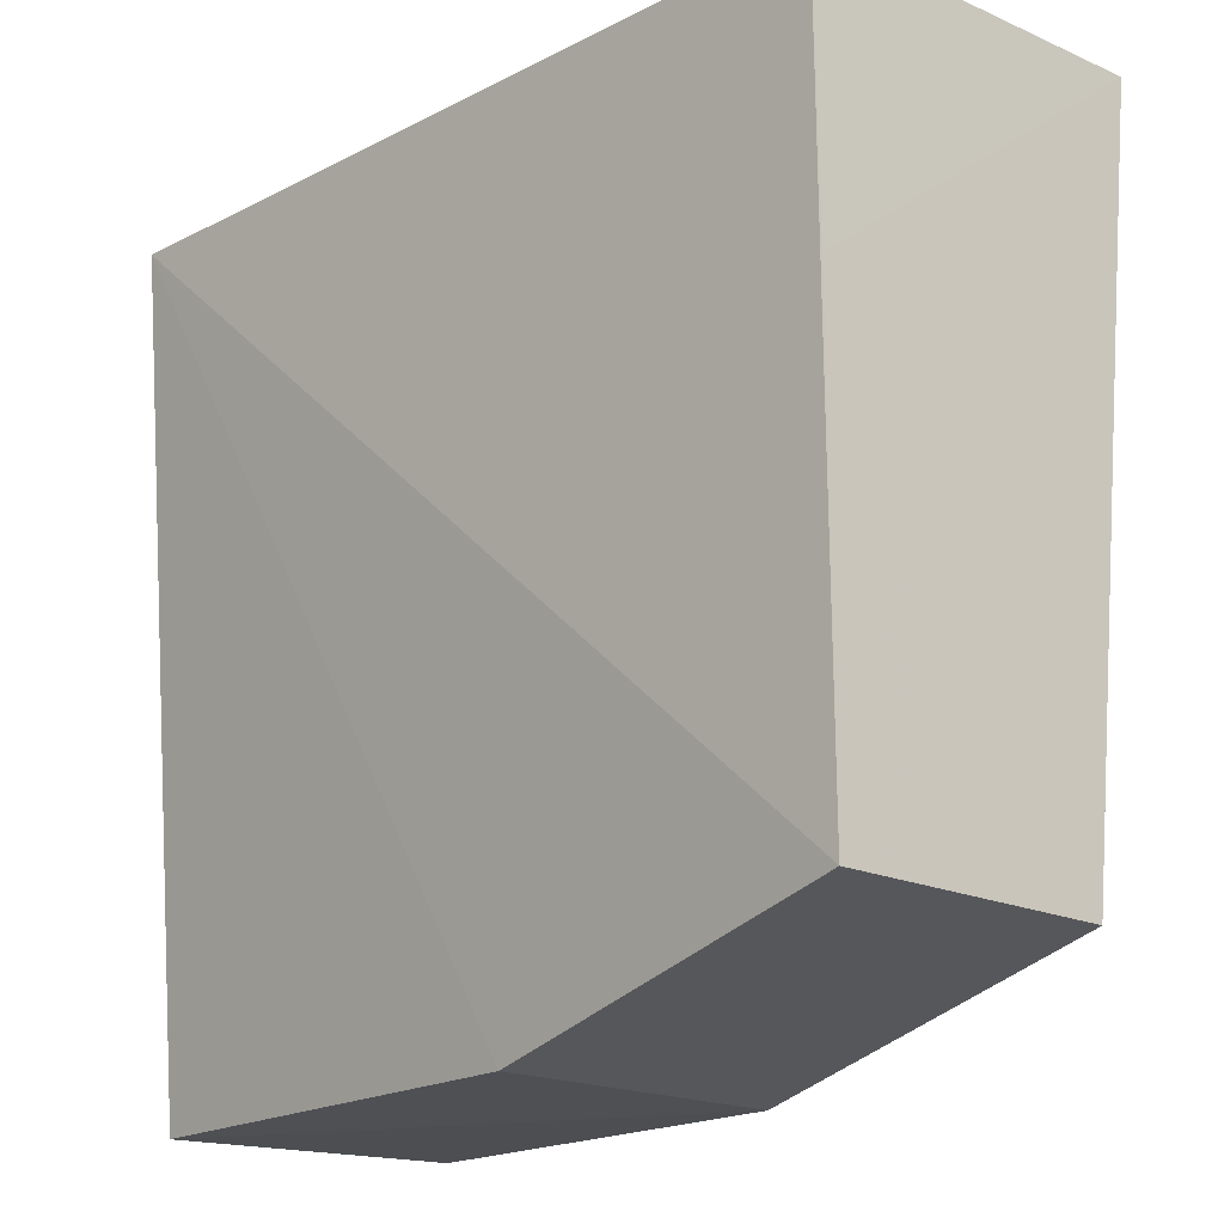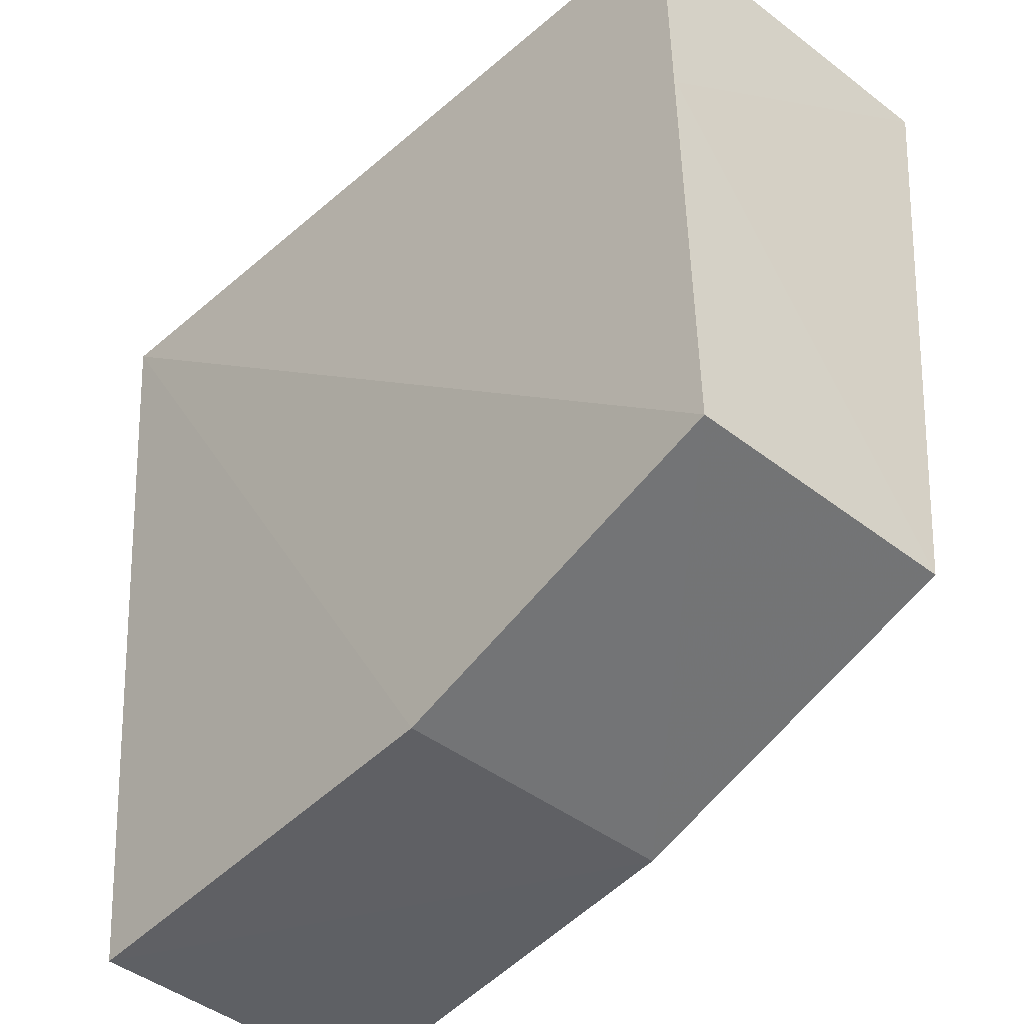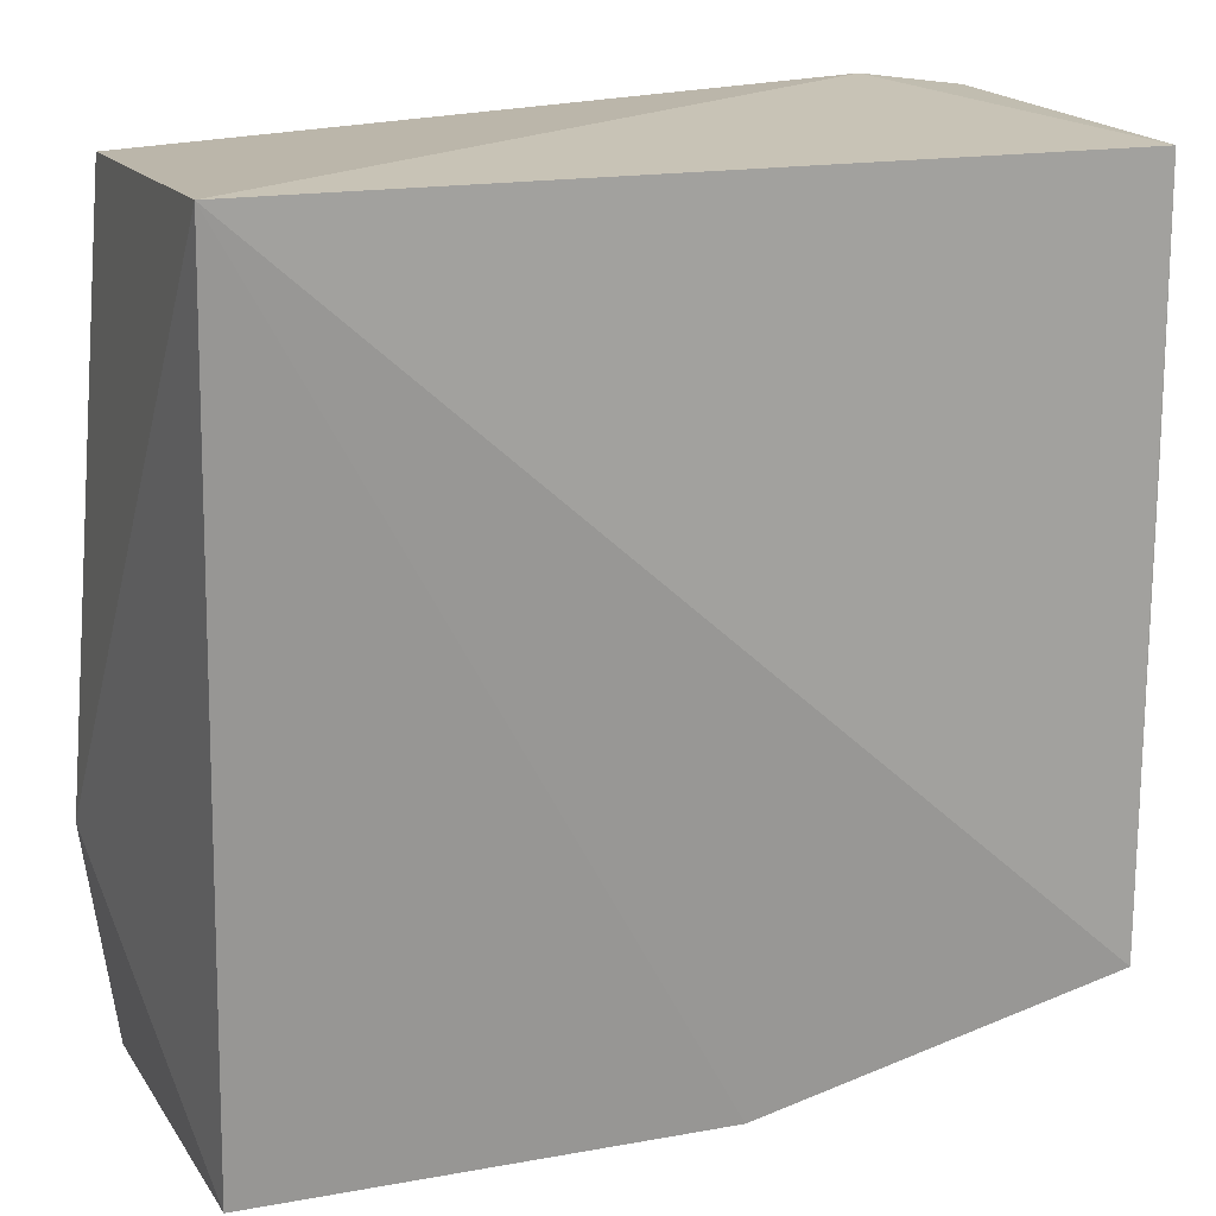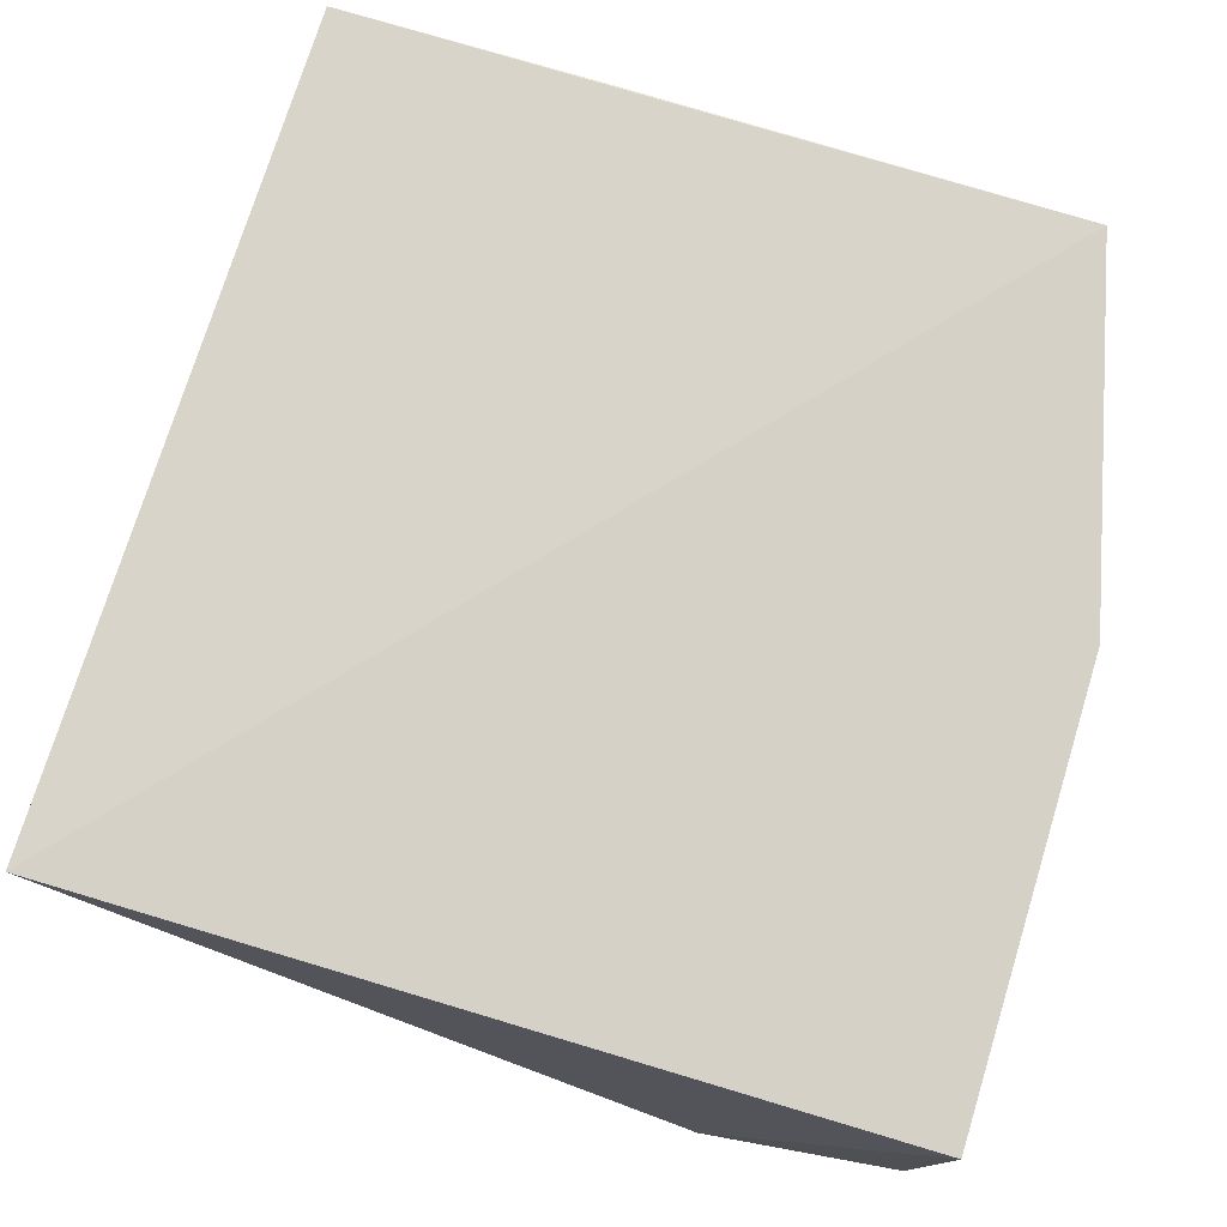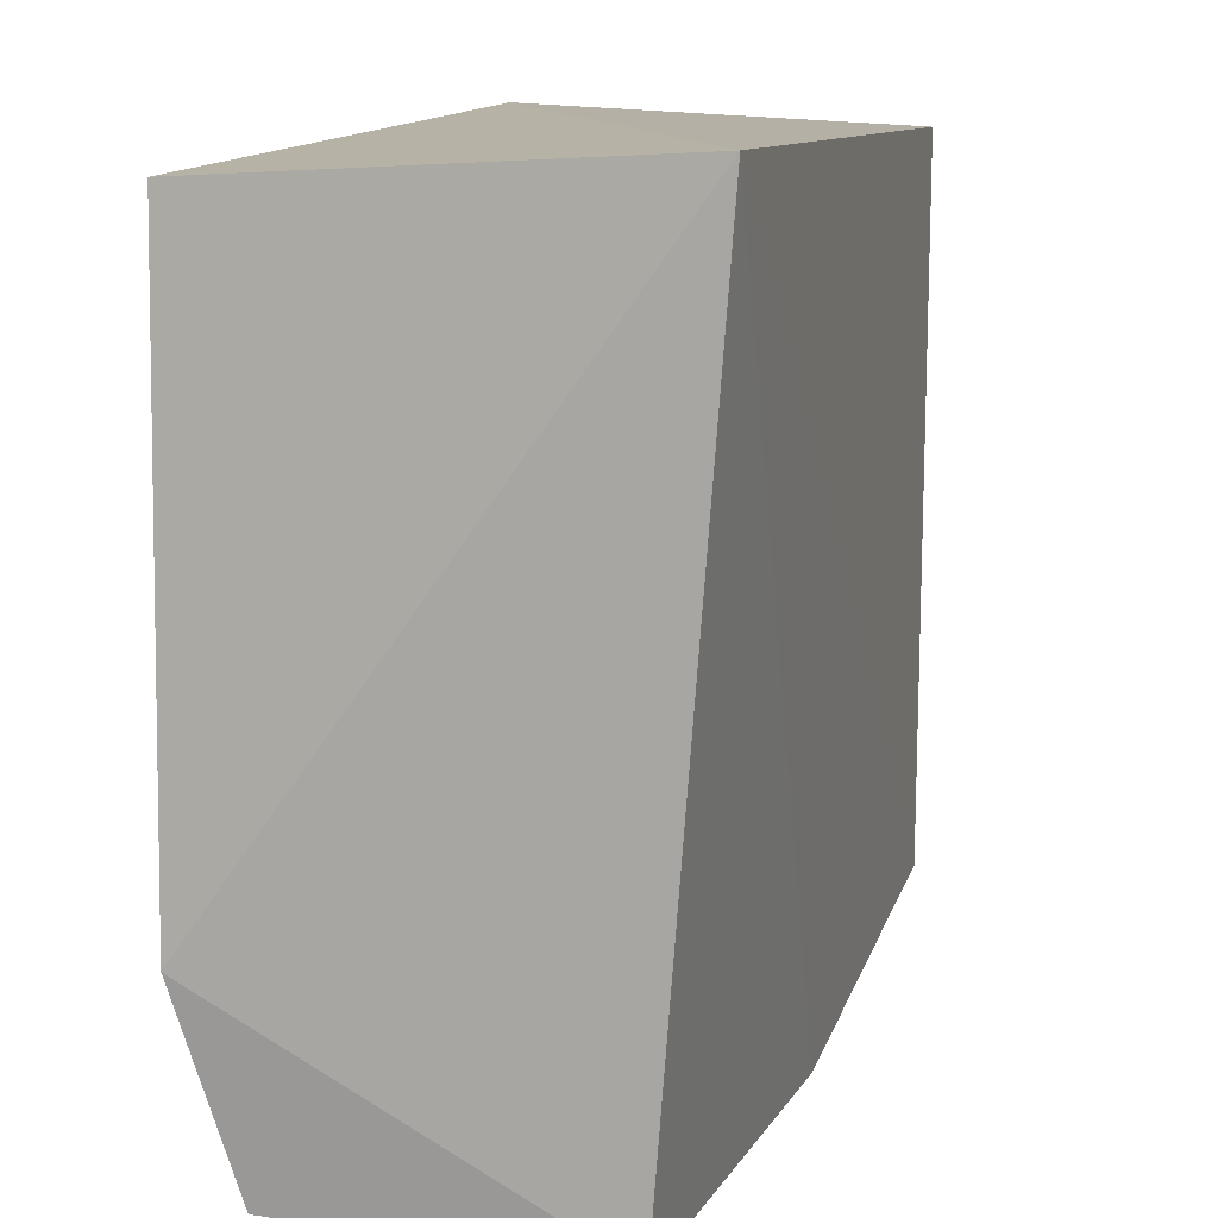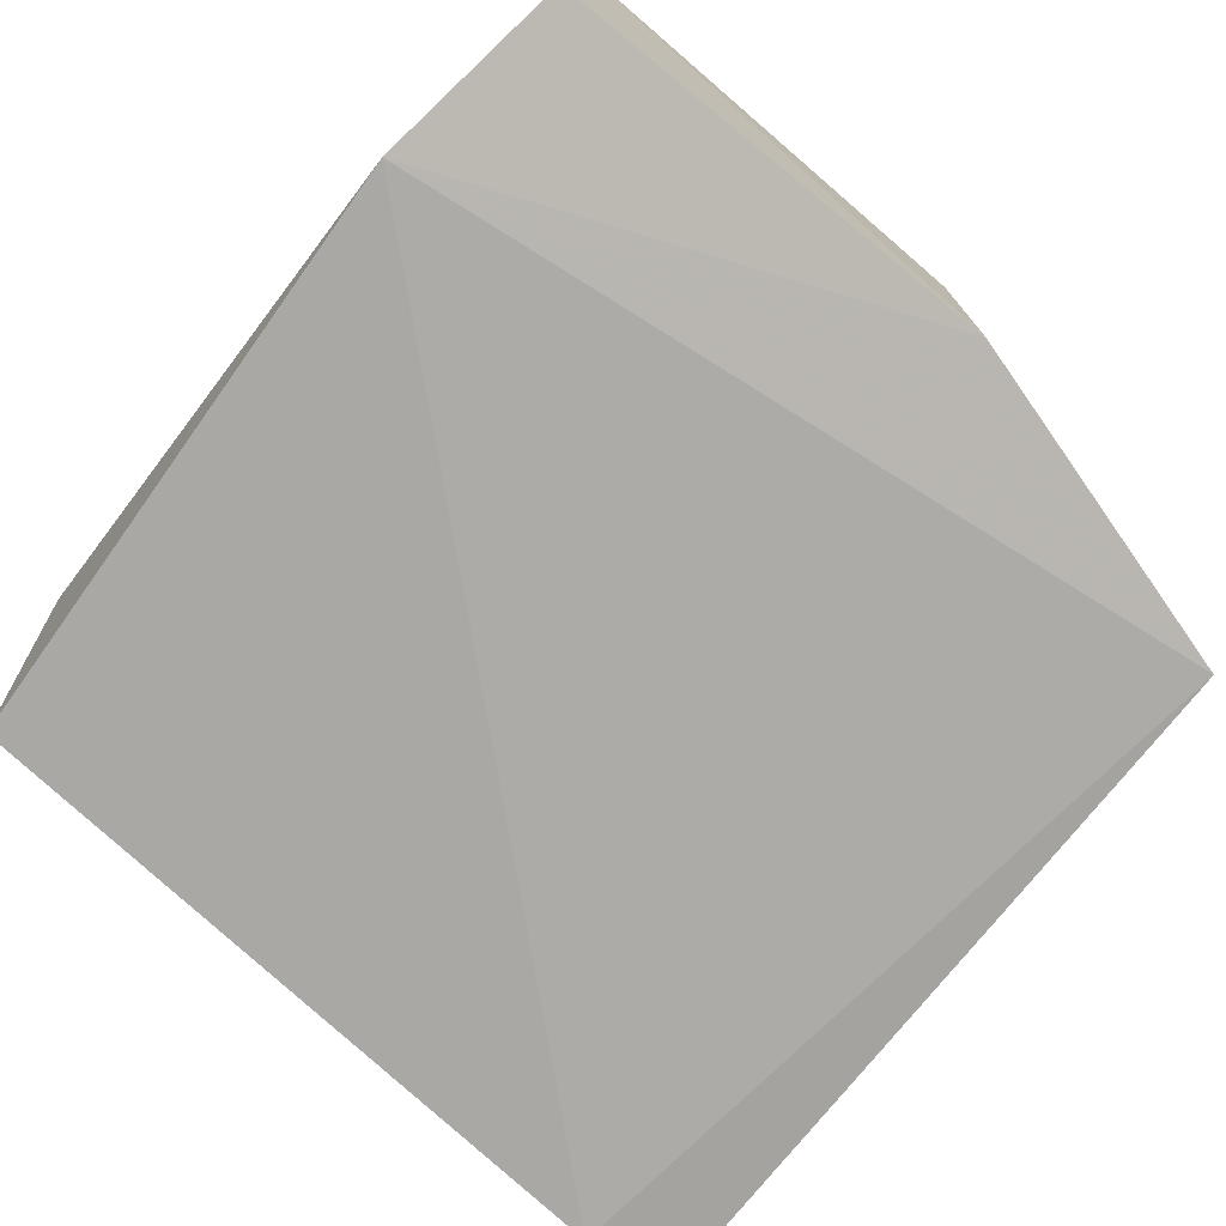
<metadata>
{"format":"obj","ext":"obj","renderer":"f3d","projection":"perspective","resolution":1024,"background":"white","views":[{"elev":-18.7,"azim":48.5,"up":"+Y"},{"elev":-45.1,"azim":48.5,"up":"+Y"},{"elev":16.7,"azim":-20.7,"up":"+Y"},{"elev":78.7,"azim":-73.3,"up":"+Z"},{"elev":11.1,"azim":-71.1,"up":"+Y"},{"elev":-74.5,"azim":-40.6,"up":"+Z"}]}
</metadata>
<code>
v -0.01226 0.03483 0.009
v -0.01221 0.0198 0.008931
v -0.01232 0.03503 0.00132
v -0.02889 0.03445 0.0005638
v -0.02929 0.03497 0.01007
v -0.02953 0.01813 0.00213
v -0.01221 0.02921 0.00896
v -0.01432 0.03528 0.00092
v -0.01225 0.01981 0.003182
v -0.02997 0.02218 0.0009413
v -0.0292 0.01791 0.008719
v -0.01978 0.01792 0.002965
v -0.01981 0.01792 0.008811
f 5 2 1
f 7 1 2
f 7 3 1
f 8 5 1
f 8 1 3
f 8 4 5
f 9 7 2
f 9 3 7
f 9 8 3
f 10 5 4
f 10 4 8
f 10 8 9
f 11 10 6
f 11 5 10
f 12 10 9
f 12 6 10
f 12 11 6
f 12 9 2
f 13 2 5
f 13 5 11
f 13 12 2
f 13 11 12

</code>
